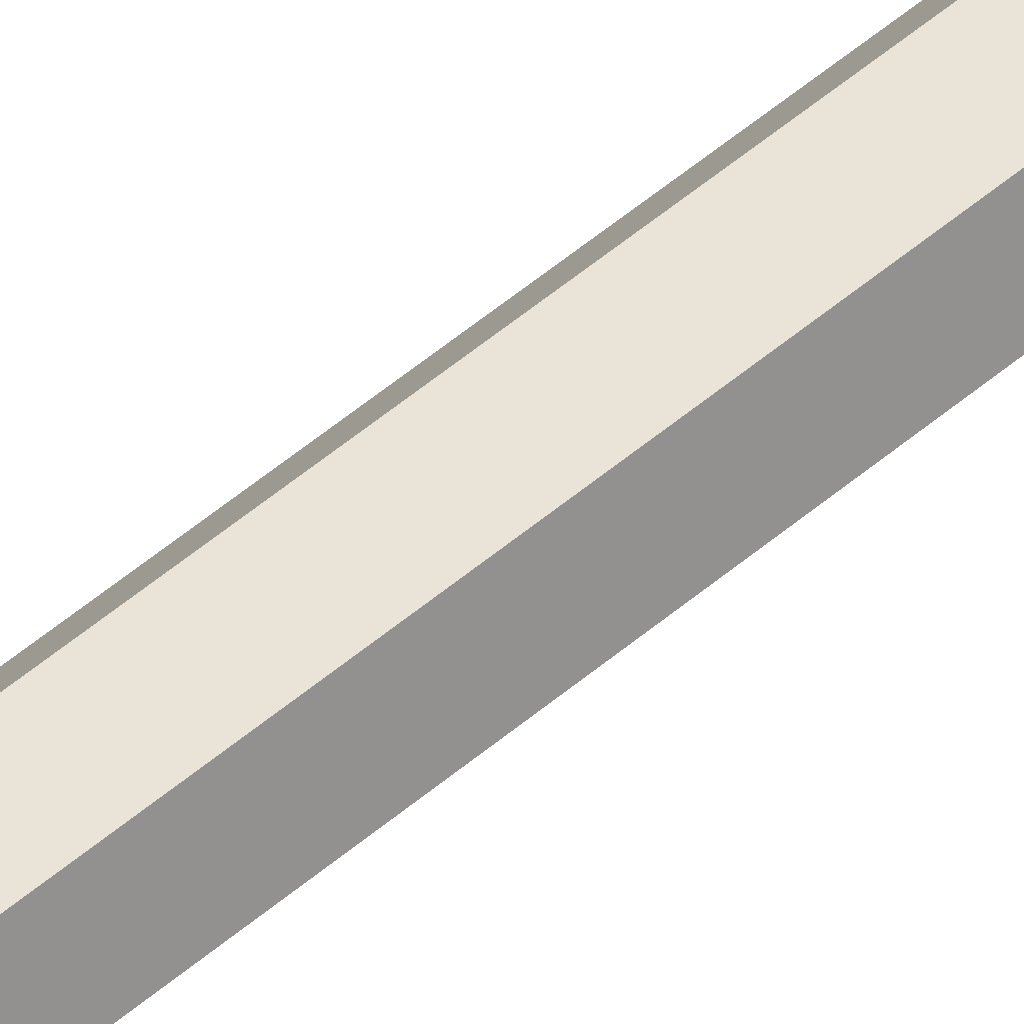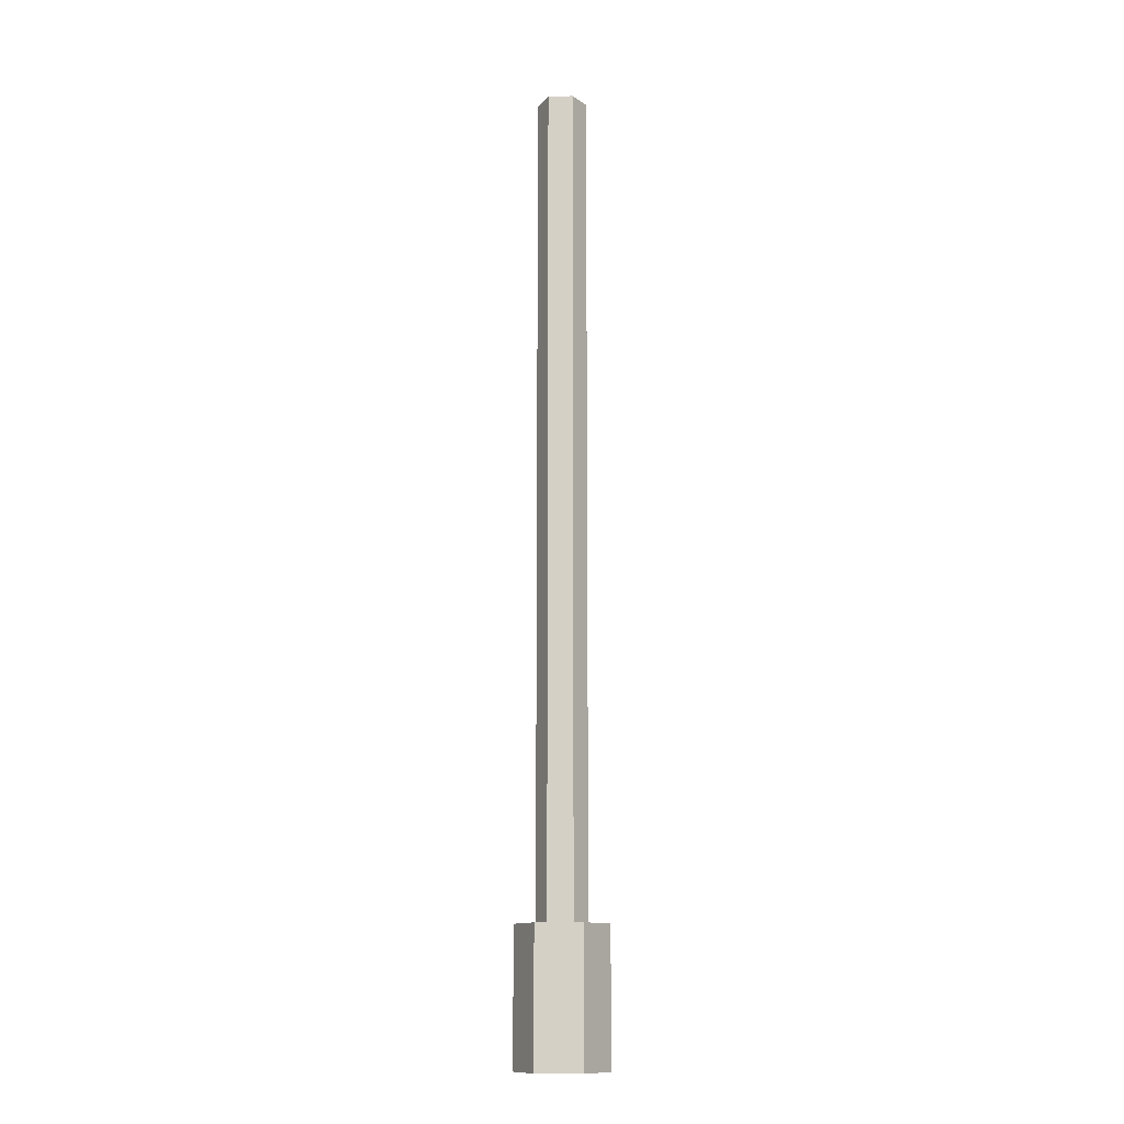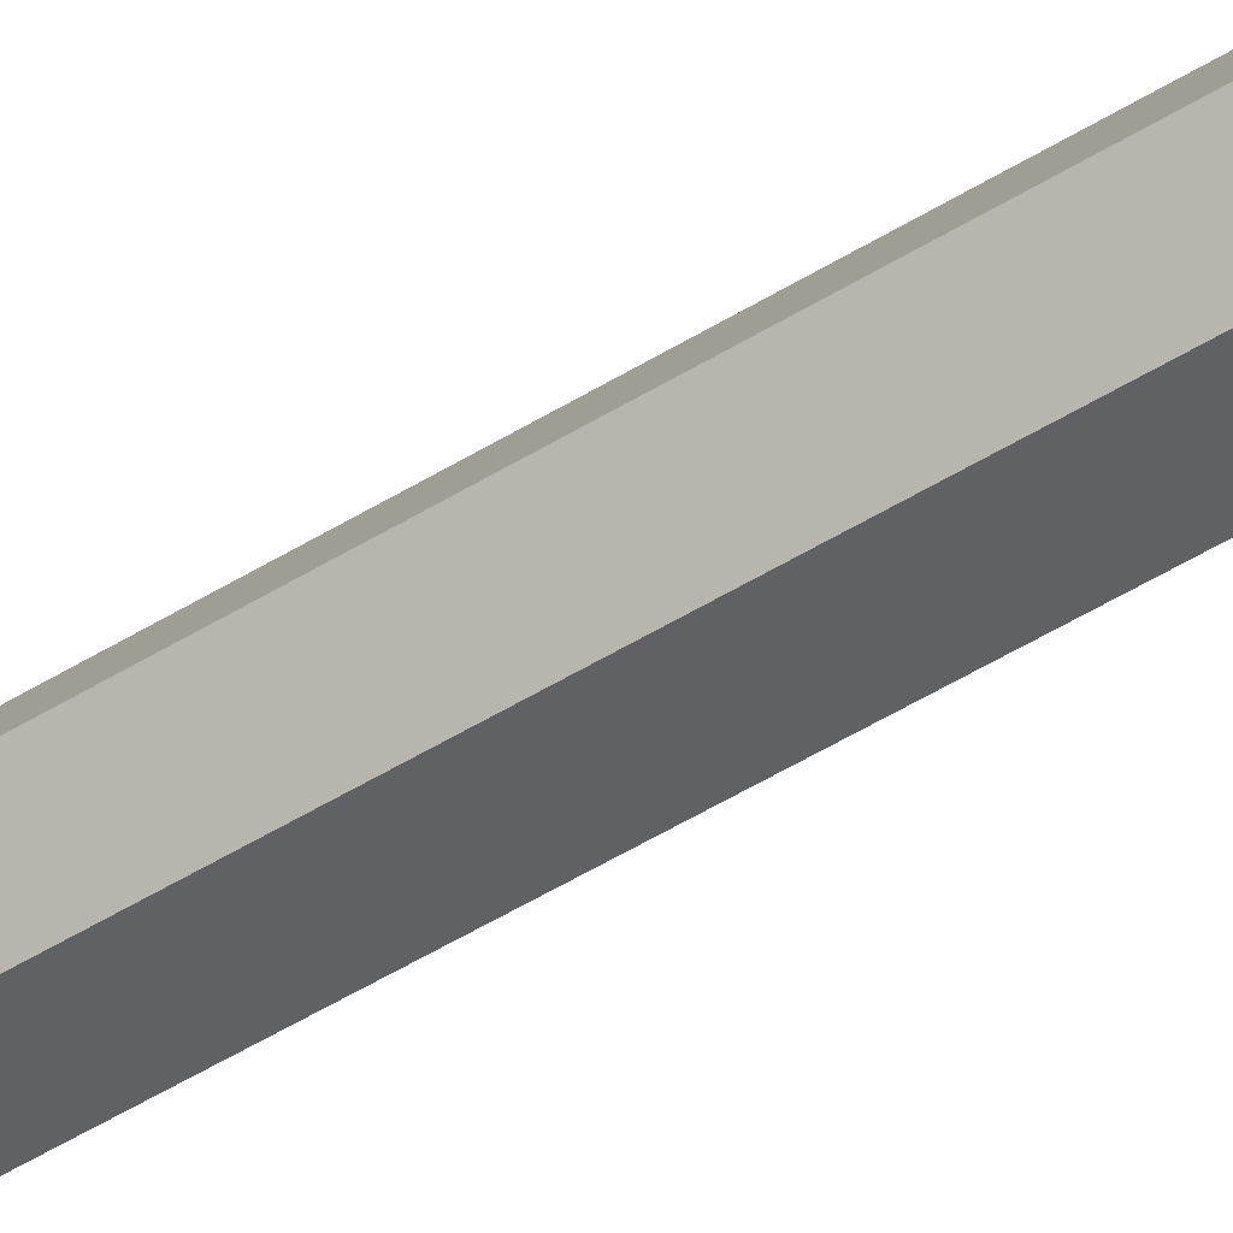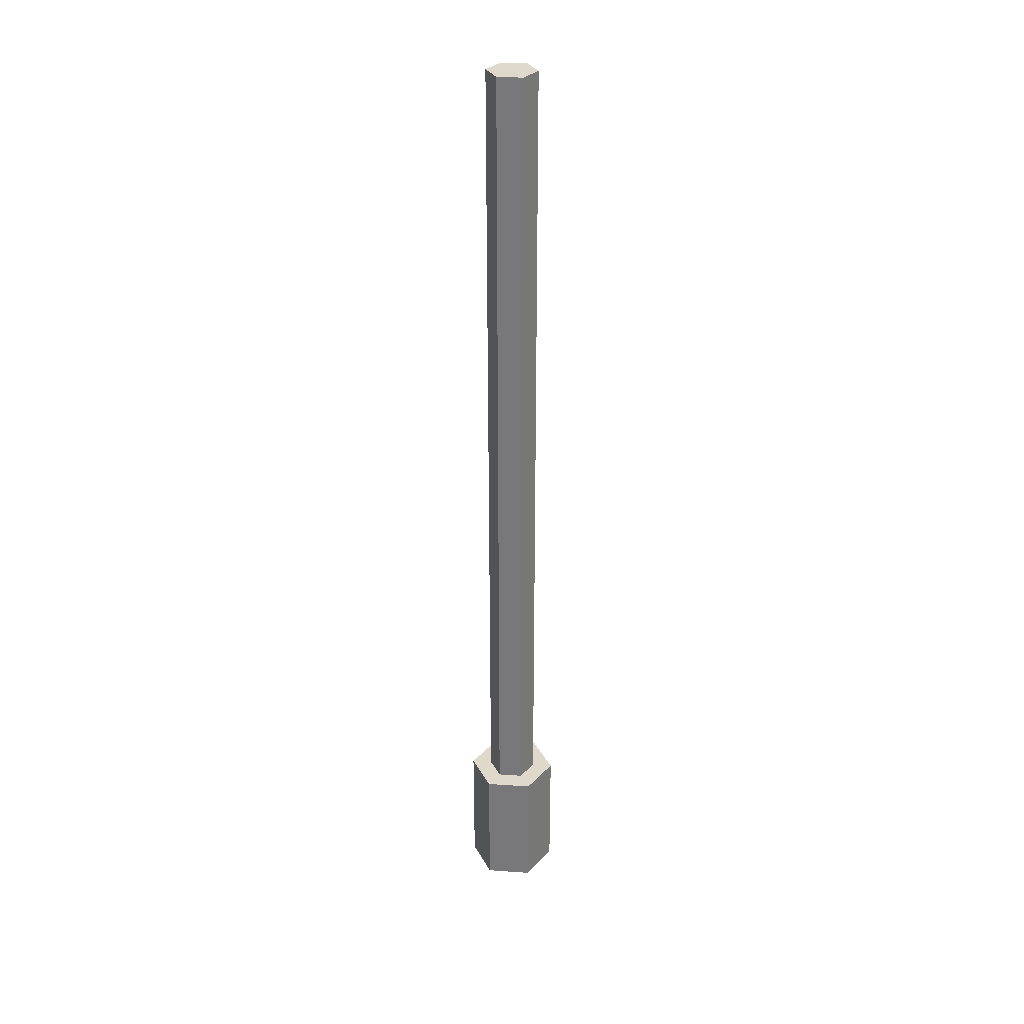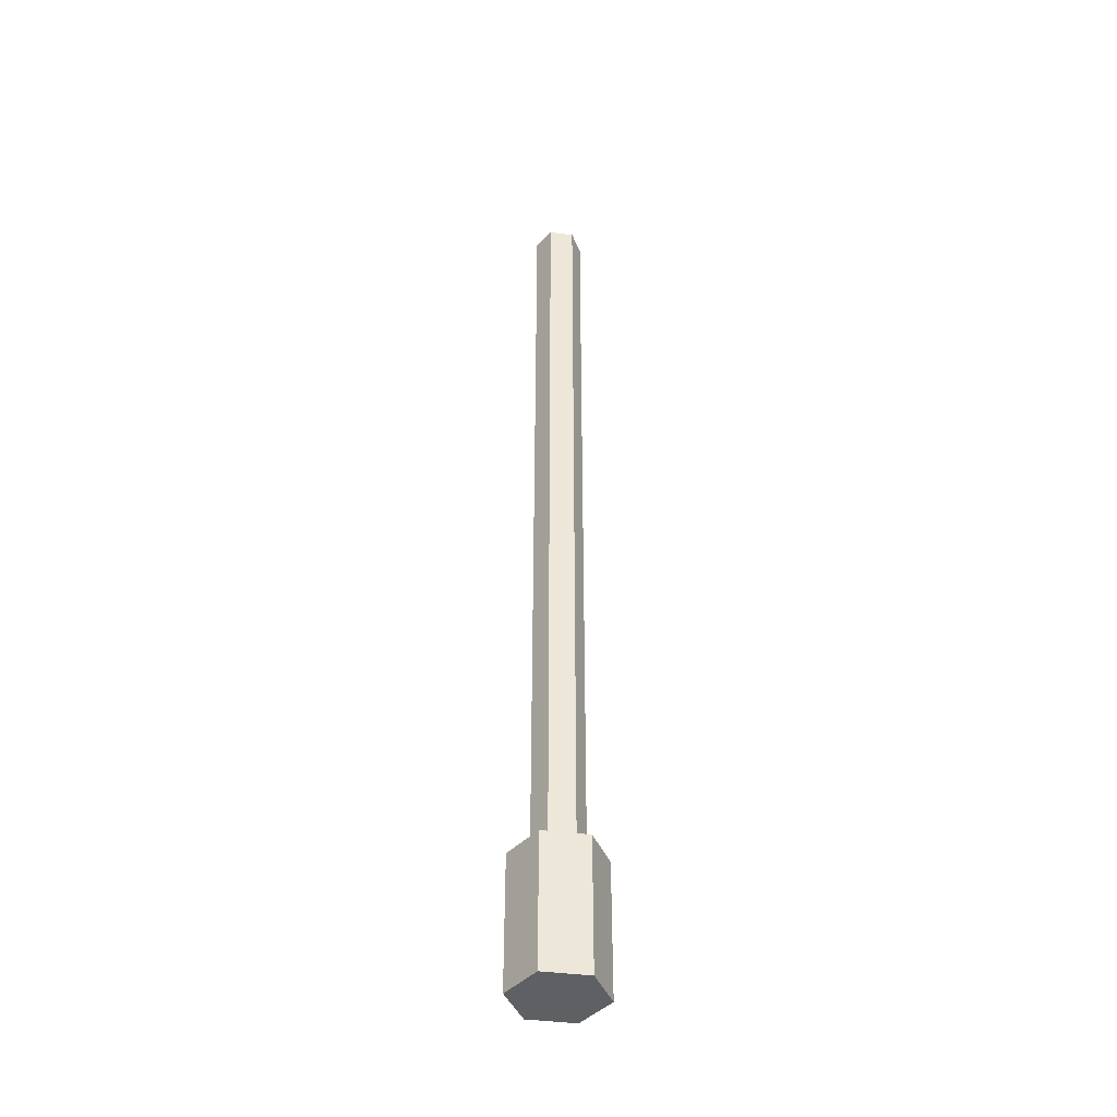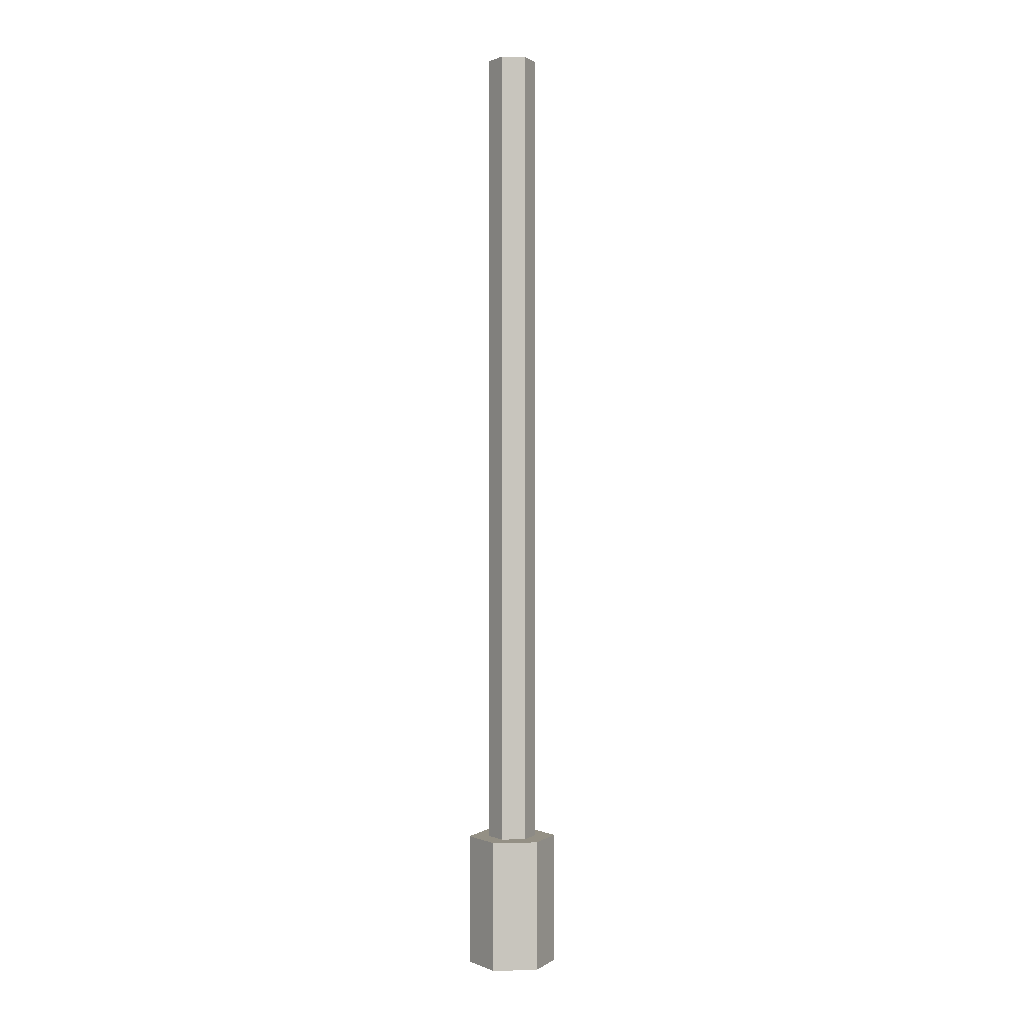
<metadata>
{"format":"obj","ext":"obj","renderer":"f3d","projection":"perspective","resolution":1024,"background":"white","views":[{"elev":61.0,"azim":-129.8,"up":"+Z"},{"elev":-12.5,"azim":-115.8,"up":"+Y"},{"elev":-46.5,"azim":-54.1,"up":"+Z"},{"elev":31.7,"azim":125.6,"up":"+Y"},{"elev":-42.1,"azim":171.3,"up":"+Y"},{"elev":0.4,"azim":175.4,"up":"+Y"}]}
</metadata>
<code>
v -2.288 4e-06 3.962
v 2.288 4e-06 3.962
v 4.576 4e-06 0
v 2.288 4e-06 -3.962
v -2.288 4e-06 -3.962
v -4.576 4e-06 0
v -2.288 13.48 3.962
v 2.288 13.48 3.962
v 4.576 13.48 0
v 2.288 13.48 -3.962
v -2.288 13.48 -3.962
v -4.576 13.48 0
v 0 4e-06 0
v 0 13.48 0
v -1.244 13.48 2.156
v 1.245 13.48 2.156
v 2.489 13.48 0
v 1.245 13.48 -2.155
v -1.244 13.48 -2.155
v -2.489 13.48 0
v -1.244 96.61 2.156
v 1.245 96.61 2.156
v 2.489 96.61 0
v 1.245 96.61 -2.155
v -1.244 96.61 -2.155
v -2.489 96.61 0
v 0 13.48 0
v 0 96.61 0
f 1 2 8 7
f 2 3 9 8
f 3 4 10 9
f 4 5 11 10
f 5 6 12 11
f 6 1 7 12
f 2 1 13
f 3 2 13
f 4 3 13
f 5 4 13
f 6 5 13
f 1 6 13
f 7 8 14
f 8 9 14
f 9 10 14
f 10 11 14
f 11 12 14
f 12 7 14
f 15 16 22 21
f 16 17 23 22
f 17 18 24 23
f 18 19 25 24
f 19 20 26 25
f 20 15 21 26
f 16 15 27
f 17 16 27
f 18 17 27
f 19 18 27
f 20 19 27
f 15 20 27
f 21 22 28
f 22 23 28
f 23 24 28
f 24 25 28
f 25 26 28
f 26 21 28

</code>
